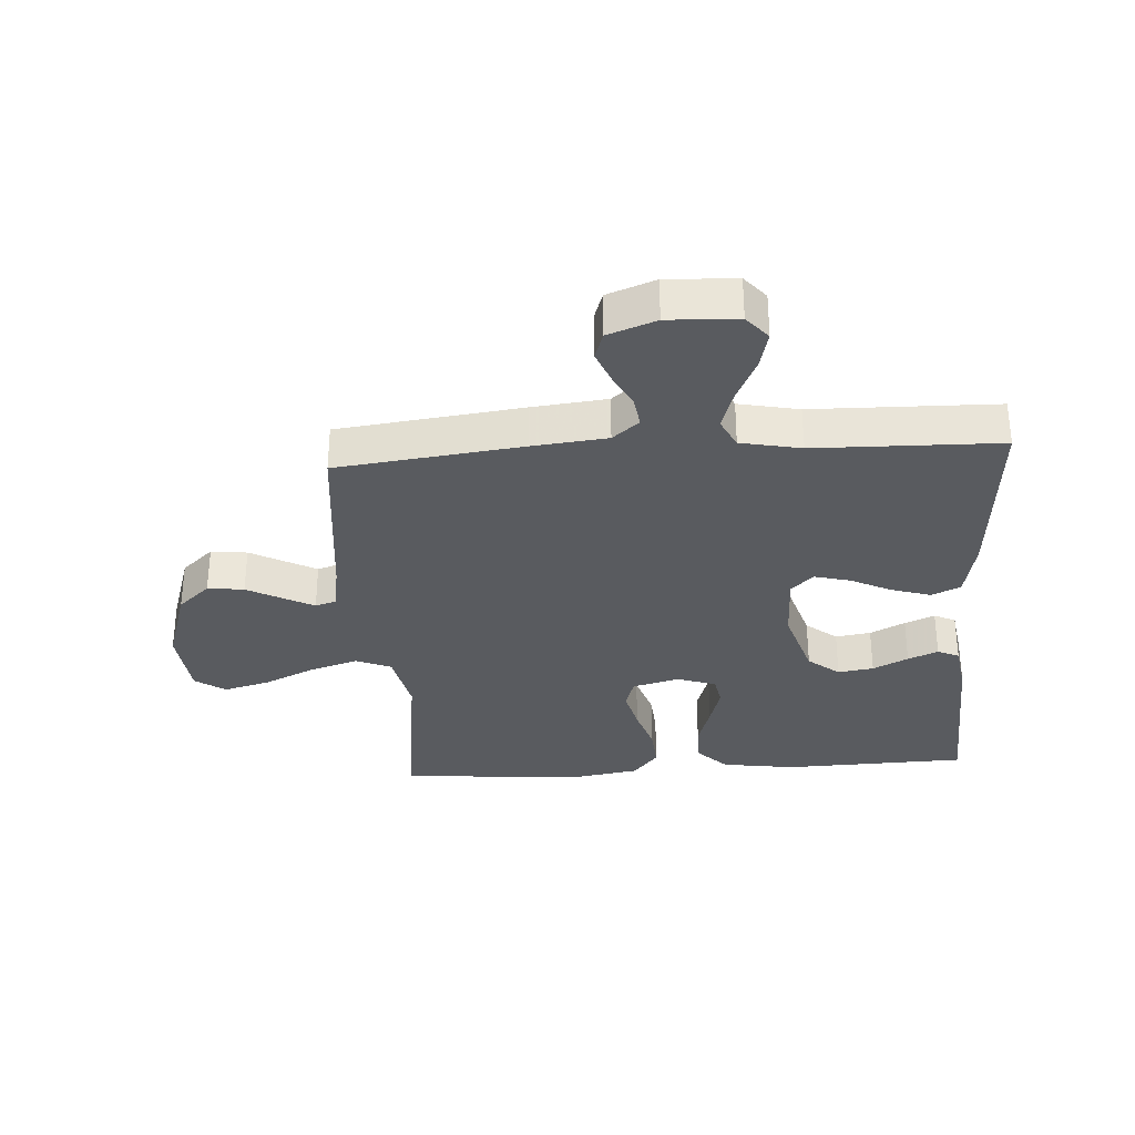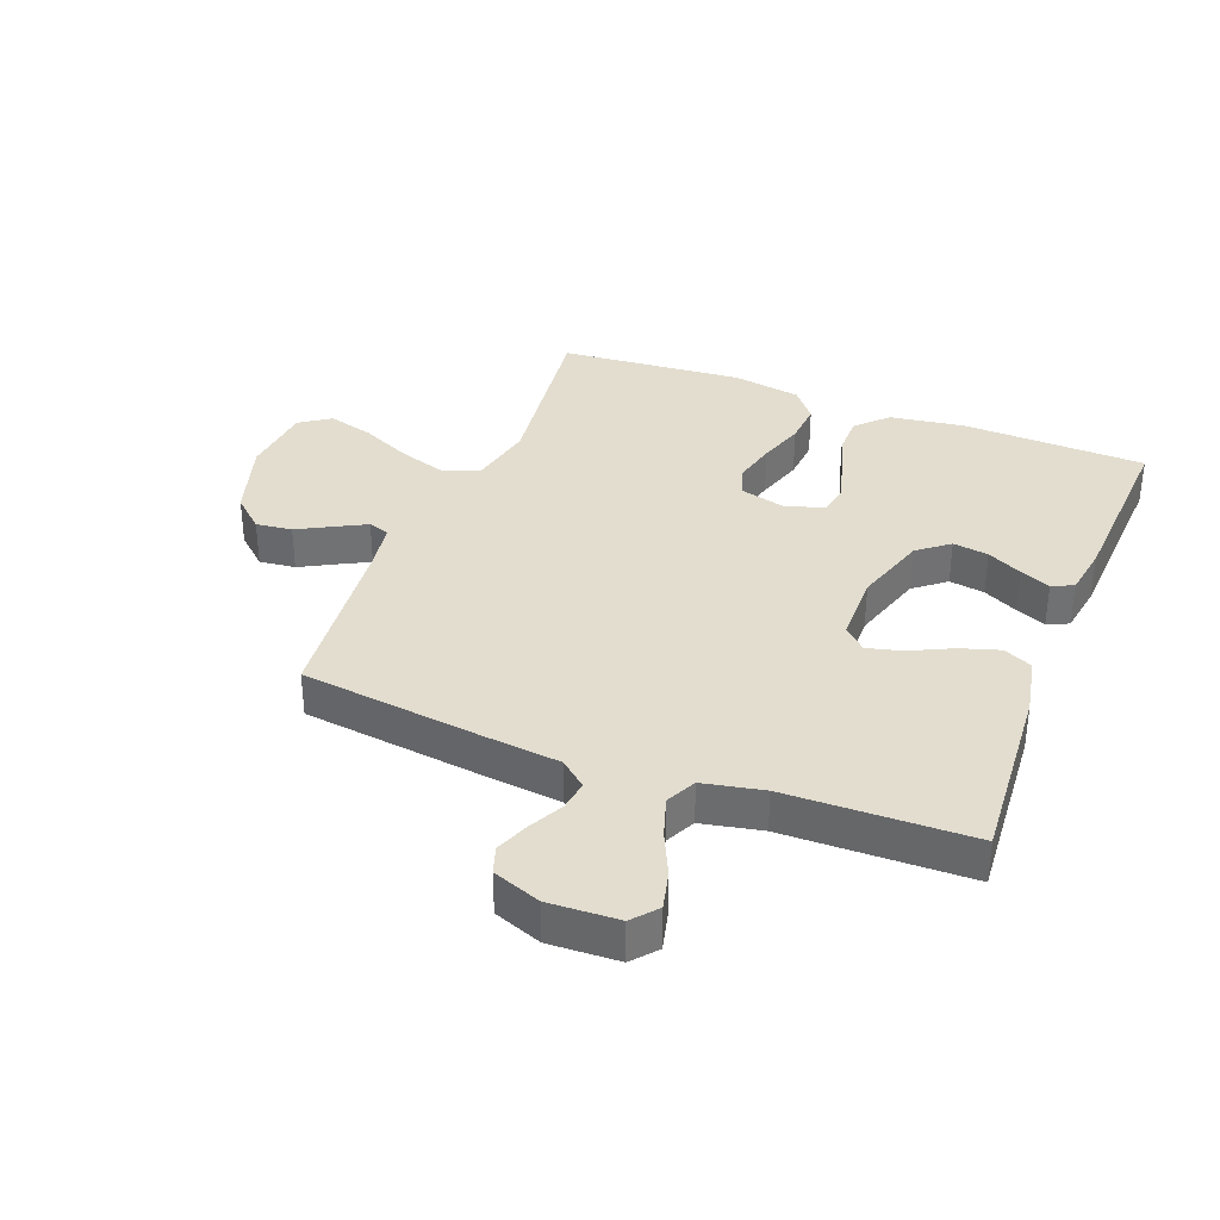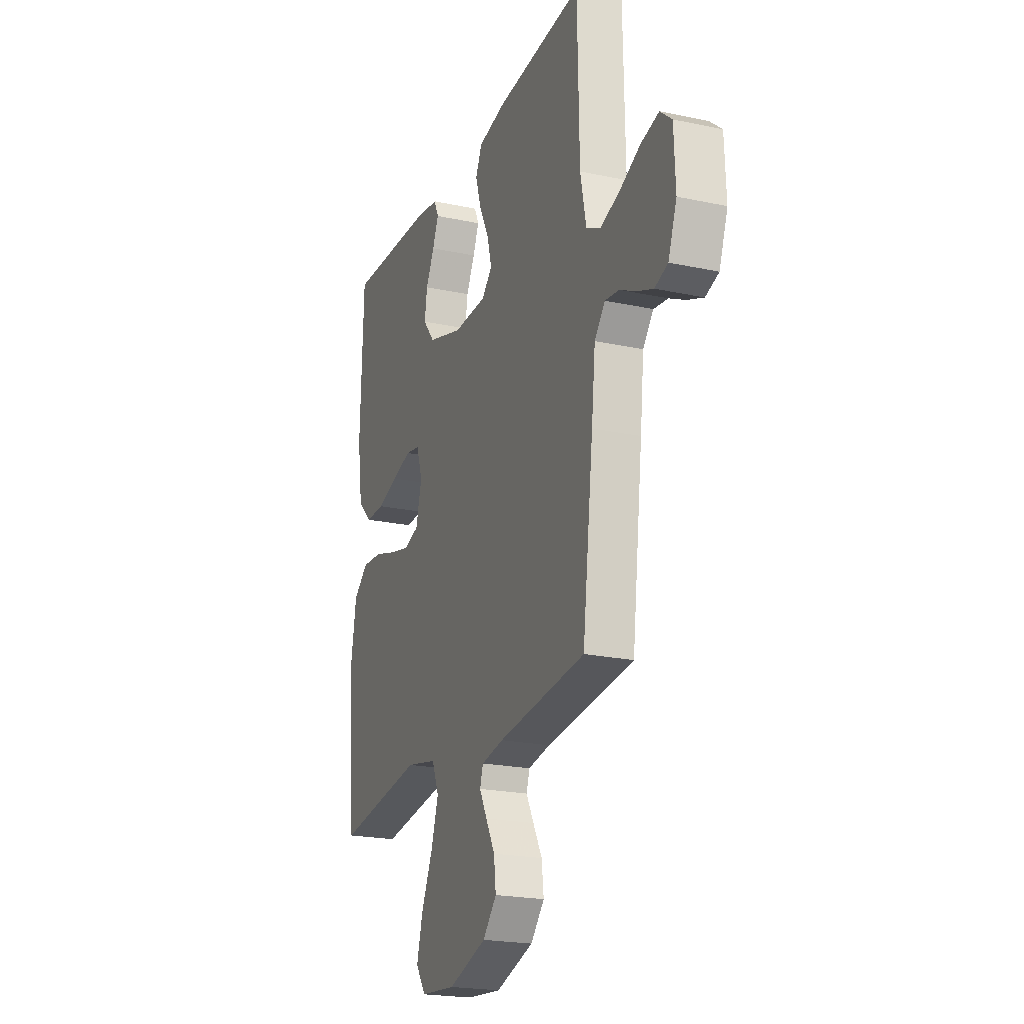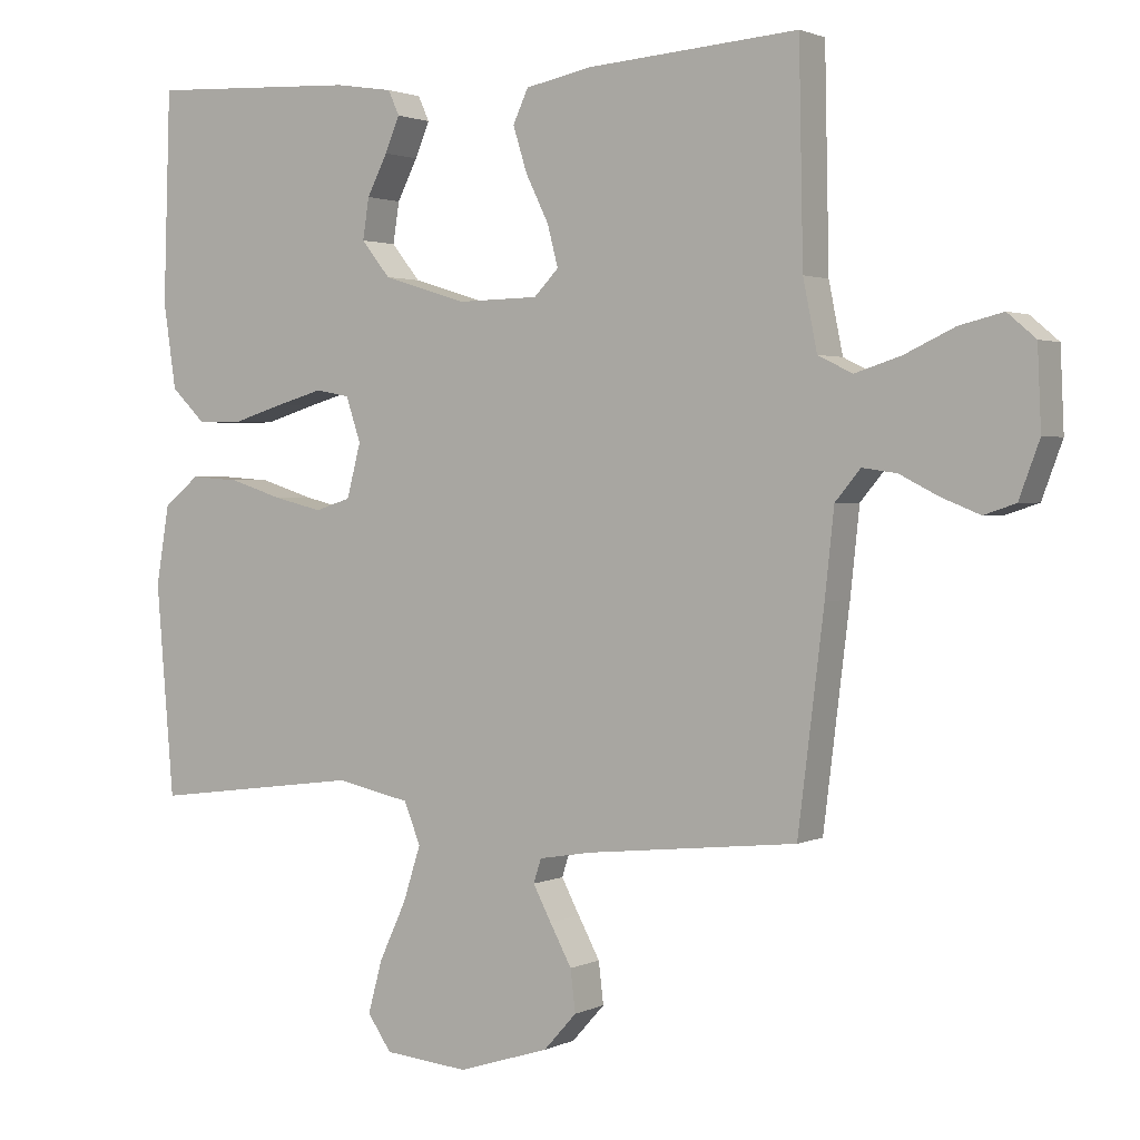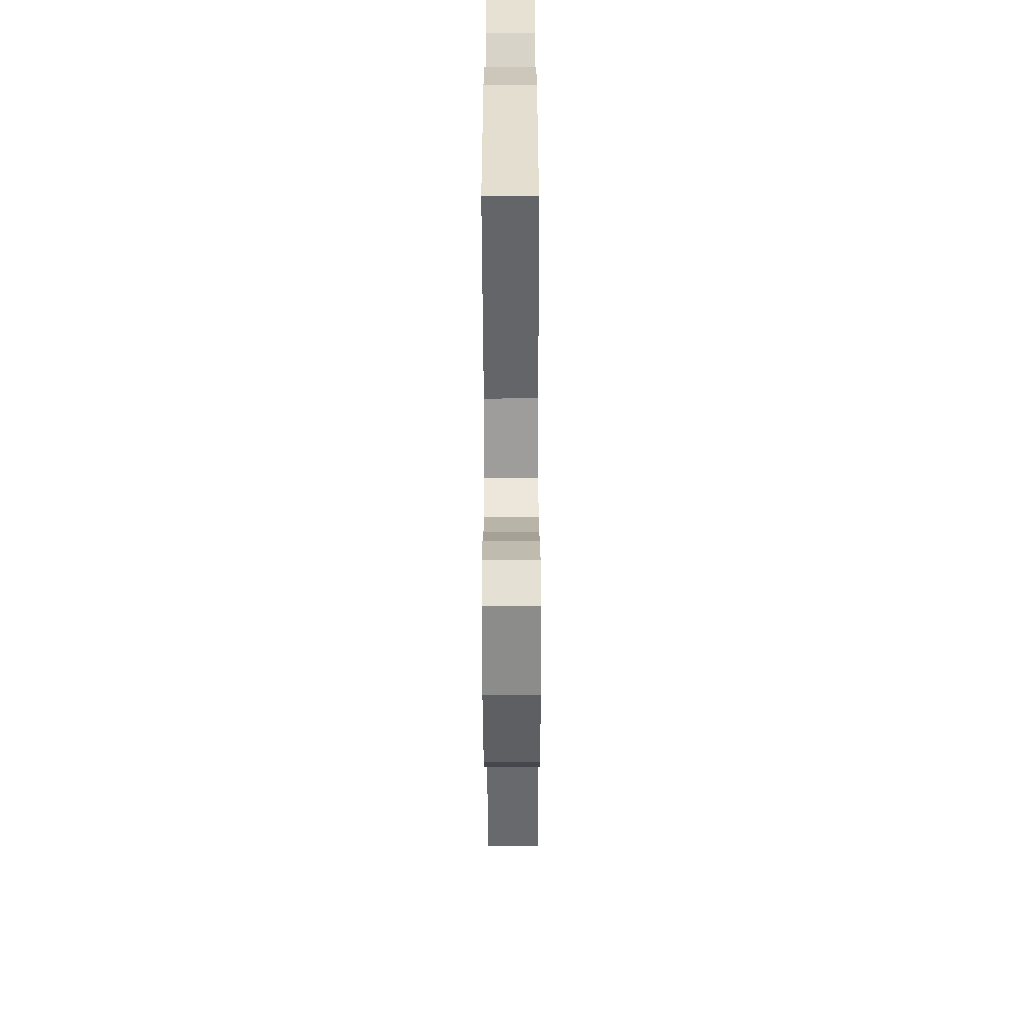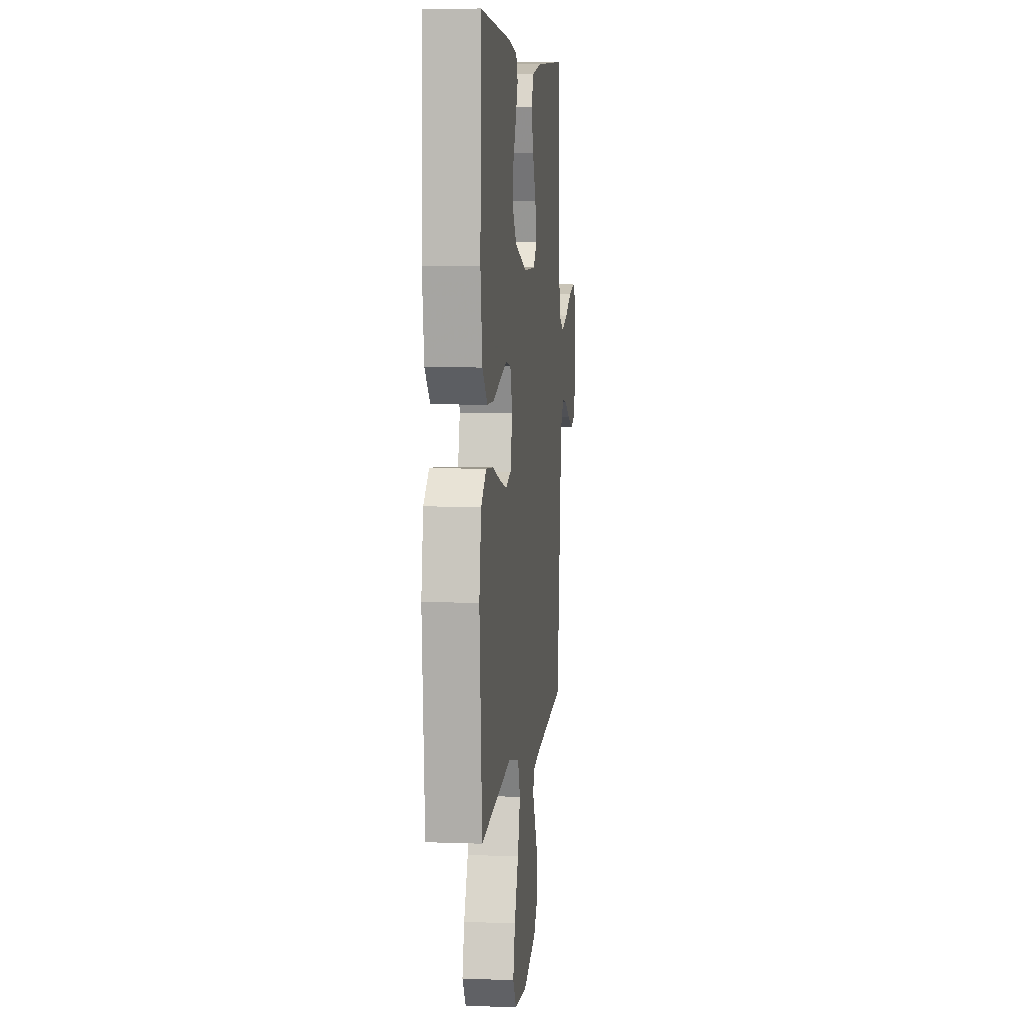
<metadata>
{"format":"obj","ext":"obj","renderer":"f3d","projection":"perspective","resolution":1024,"background":"white","views":[{"elev":-32.1,"azim":-86.3,"up":"+Y"},{"elev":35.0,"azim":-68.7,"up":"+Y"},{"elev":-21.6,"azim":-110.7,"up":"+Z"},{"elev":1.8,"azim":-147.9,"up":"+Z"},{"elev":-58.9,"azim":90.2,"up":"+Z"},{"elev":6.6,"azim":96.3,"up":"+Z"}]}
</metadata>
<code>
v -0.5 0.07 0.5
v -0.2 0.07 0.478
v -0.104 0.07 0.459
v -0.082 0.07 0.412
v -0.102 0.07 0.348
v -0.135 0.07 0.281
v -0.15 0.07 0.223
v -0.115 0.07 0.187
v 0 0.07 0.185
v 0.12 0.07 0.222
v 0.161 0.07 0.273
v 0.152 0.07 0.331
v 0.123 0.07 0.388
v 0.102 0.07 0.437
v 0.118 0.07 0.472
v 0.2 0.07 0.485
v 0.5 0.07 0.5
v 0.51 0.07 0.2
v 0.492 0.07 0.079
v 0.443 0.07 0.031
v 0.377 0.07 0.031
v 0.305 0.07 0.053
v 0.238 0.07 0.072
v 0.189 0.07 0.063
v 0.168 0.07 0
v 0.188 0.07 -0.076
v 0.239 0.07 -0.092
v 0.309 0.07 -0.075
v 0.385 0.07 -0.051
v 0.455 0.07 -0.046
v 0.506 0.07 -0.087
v 0.525 0.07 -0.2
v 0.5 0.07 -0.5
v 0.2 0.07 -0.461
v 0.094 0.07 -0.483
v 0.07 0.07 -0.541
v 0.095 0.07 -0.619
v 0.134 0.07 -0.703
v 0.154 0.07 -0.777
v 0.12 0.07 -0.826
v 0 0.07 -0.837
v -0.13 0.07 -0.796
v -0.177 0.07 -0.744
v -0.17 0.07 -0.685
v -0.139 0.07 -0.628
v -0.113 0.07 -0.579
v -0.124 0.07 -0.545
v -0.2 0.07 -0.532
v -0.5 0.07 -0.5
v -0.537 0.07 -0.2
v -0.55 0.07 -0.079
v -0.586 0.07 -0.036
v -0.635 0.07 -0.043
v -0.69 0.07 -0.071
v -0.745 0.07 -0.093
v -0.79 0.07 -0.078
v -0.819 0.07 0
v -0.814 0.07 0.113
v -0.774 0.07 0.147
v -0.712 0.07 0.132
v -0.641 0.07 0.099
v -0.575 0.07 0.078
v -0.526 0.07 0.102
v -0.506 0.07 0.2
v -0.5 0 0.5
v -0.2 0 0.478
v -0.104 0 0.459
v -0.082 0 0.412
v -0.102 0 0.348
v -0.135 0 0.281
v -0.15 0 0.223
v -0.115 0 0.187
v 0 0 0.185
v 0.12 0 0.222
v 0.161 0 0.273
v 0.152 0 0.331
v 0.123 0 0.388
v 0.102 0 0.437
v 0.118 0 0.472
v 0.2 0 0.485
v 0.5 0 0.5
v 0.51 0 0.2
v 0.492 0 0.079
v 0.443 0 0.031
v 0.377 0 0.031
v 0.305 0 0.053
v 0.238 0 0.072
v 0.189 0 0.063
v 0.168 0 0
v 0.188 0 -0.076
v 0.239 0 -0.092
v 0.309 0 -0.075
v 0.385 0 -0.051
v 0.455 0 -0.046
v 0.506 0 -0.087
v 0.525 0 -0.2
v 0.5 0 -0.5
v 0.2 0 -0.461
v 0.094 0 -0.483
v 0.07 0 -0.541
v 0.095 0 -0.619
v 0.134 0 -0.703
v 0.154 0 -0.777
v 0.12 0 -0.826
v 0 0 -0.837
v -0.13 0 -0.796
v -0.177 0 -0.744
v -0.17 0 -0.685
v -0.139 0 -0.628
v -0.113 0 -0.579
v -0.124 0 -0.545
v -0.2 0 -0.532
v -0.5 0 -0.5
v -0.537 0 -0.2
v -0.55 0 -0.079
v -0.586 0 -0.036
v -0.635 0 -0.043
v -0.69 0 -0.071
v -0.745 0 -0.093
v -0.79 0 -0.078
v -0.819 0 0
v -0.814 0 0.113
v -0.774 0 0.147
v -0.712 0 0.132
v -0.641 0 0.099
v -0.575 0 0.078
v -0.526 0 0.102
v -0.506 0 0.2
f 59 60 61
f 58 59 61
f 57 58 61
f 56 57 61
f 55 56 61
f 54 55 61
f 53 54 61
f 52 53 61 62
f 51 52 62 63
f 51 63 64
f 50 51 64
f 49 50 64
f 48 49 64
f 43 44 45
f 42 43 45
f 41 42 45
f 40 41 45
f 39 40 45
f 38 39 45
f 37 38 45
f 36 37 45 46
f 35 36 46 47
f 32 33 34
f 31 32 34
f 30 31 34
f 29 30 34
f 28 29 34
f 27 28 34 35
f 35 47 48
f 27 35 48
f 26 27 48
f 20 21 22
f 19 20 22
f 18 19 22
f 17 18 22
f 16 17 22
f 15 16 22
f 14 15 22
f 13 14 22
f 12 13 22
f 11 12 22 23
f 10 11 23 24
f 4 5 6
f 3 4 6
f 2 3 6
f 1 2 6
f 64 1 6
f 64 6 7
f 25 26 48 64
f 9 10 24 25
f 8 9 25
f 8 25 64
f 7 8 64
f 125 124 123
f 125 123 122
f 125 122 121
f 125 121 120
f 125 120 119
f 125 119 118
f 125 118 117
f 126 125 117 116
f 127 126 116 115
f 128 127 115
f 128 115 114
f 128 114 113
f 128 113 112
f 109 108 107
f 109 107 106
f 109 106 105
f 109 105 104
f 109 104 103
f 109 103 102
f 109 102 101
f 110 109 101 100
f 111 110 100 99
f 98 97 96
f 98 96 95
f 98 95 94
f 98 94 93
f 98 93 92
f 99 98 92 91
f 112 111 99
f 112 99 91
f 112 91 90
f 86 85 84
f 86 84 83
f 86 83 82
f 86 82 81
f 86 81 80
f 86 80 79
f 86 79 78
f 86 78 77
f 86 77 76
f 87 86 76 75
f 88 87 75 74
f 70 69 68
f 70 68 67
f 70 67 66
f 70 66 65
f 70 65 128
f 71 70 128
f 128 112 90 89
f 89 88 74 73
f 89 73 72
f 128 89 72
f 128 72 71
f 1 65 66 2
f 2 66 67 3
f 3 67 68 4
f 4 68 69 5
f 5 69 70 6
f 6 70 71 7
f 7 71 72 8
f 8 72 73 9
f 9 73 74 10
f 10 74 75 11
f 11 75 76 12
f 12 76 77 13
f 13 77 78 14
f 14 78 79 15
f 15 79 80 16
f 16 80 81 17
f 17 81 82 18
f 18 82 83 19
f 19 83 84 20
f 20 84 85 21
f 21 85 86 22
f 22 86 87 23
f 23 87 88 24
f 24 88 89 25
f 25 89 90 26
f 26 90 91 27
f 27 91 92 28
f 28 92 93 29
f 29 93 94 30
f 30 94 95 31
f 31 95 96 32
f 32 96 97 33
f 33 97 98 34
f 34 98 99 35
f 35 99 100 36
f 36 100 101 37
f 37 101 102 38
f 38 102 103 39
f 39 103 104 40
f 40 104 105 41
f 41 105 106 42
f 42 106 107 43
f 43 107 108 44
f 44 108 109 45
f 45 109 110 46
f 46 110 111 47
f 47 111 112 48
f 48 112 113 49
f 49 113 114 50
f 50 114 115 51
f 51 115 116 52
f 52 116 117 53
f 53 117 118 54
f 54 118 119 55
f 55 119 120 56
f 56 120 121 57
f 57 121 122 58
f 58 122 123 59
f 59 123 124 60
f 60 124 125 61
f 61 125 126 62
f 62 126 127 63
f 63 127 128 64
f 64 128 65 1

</code>
